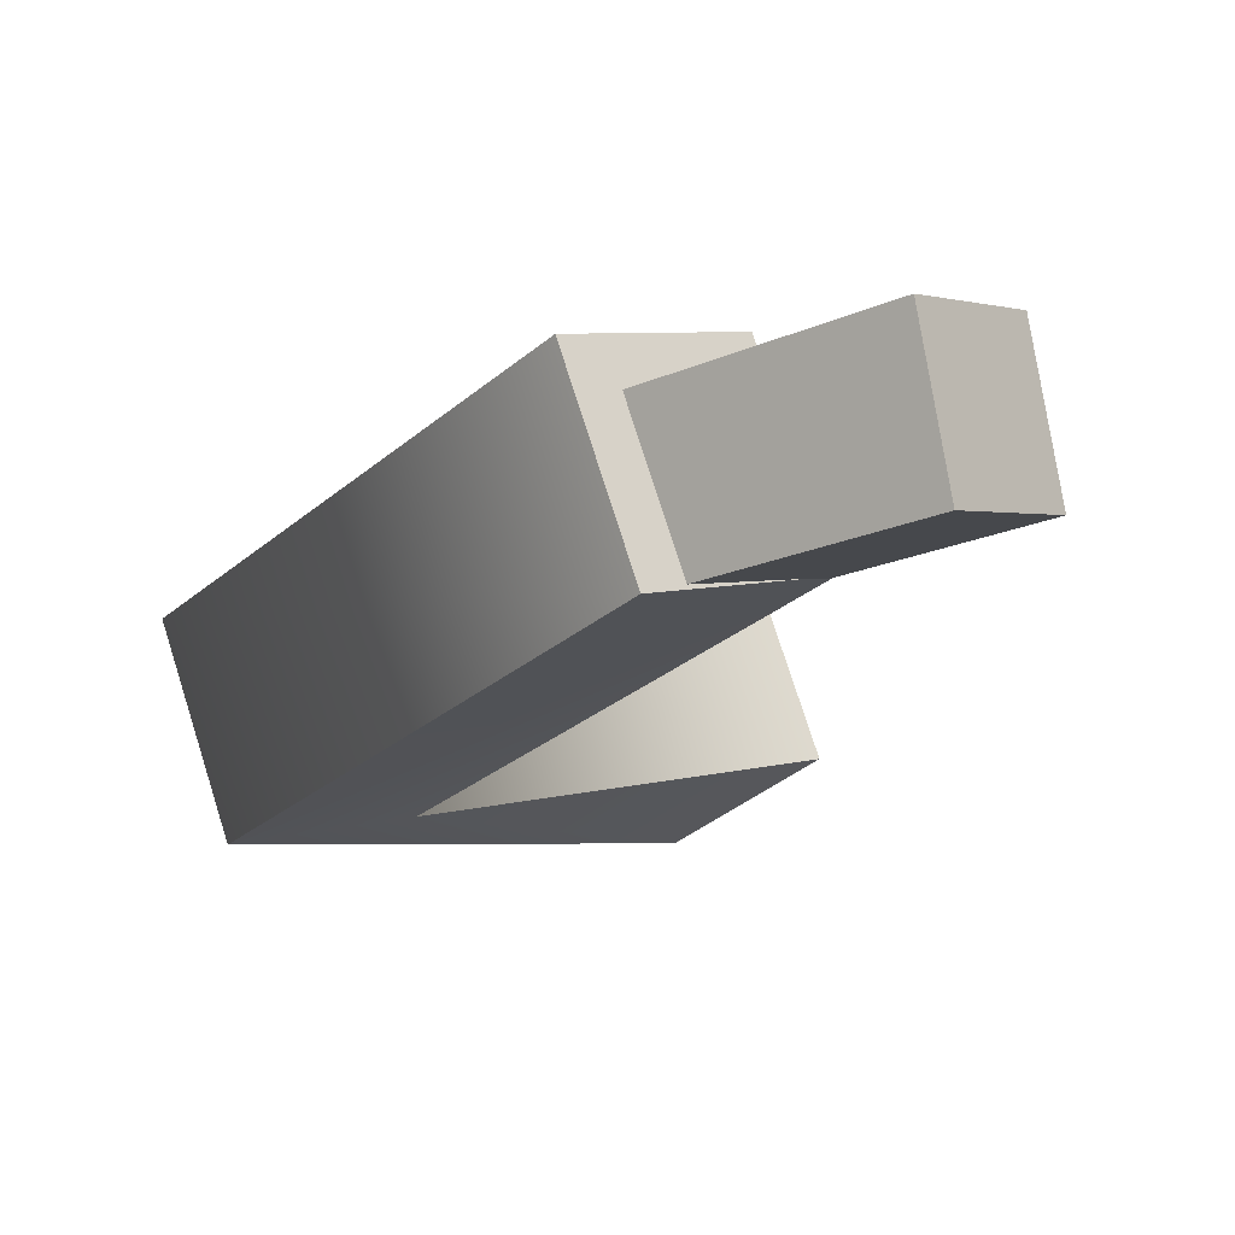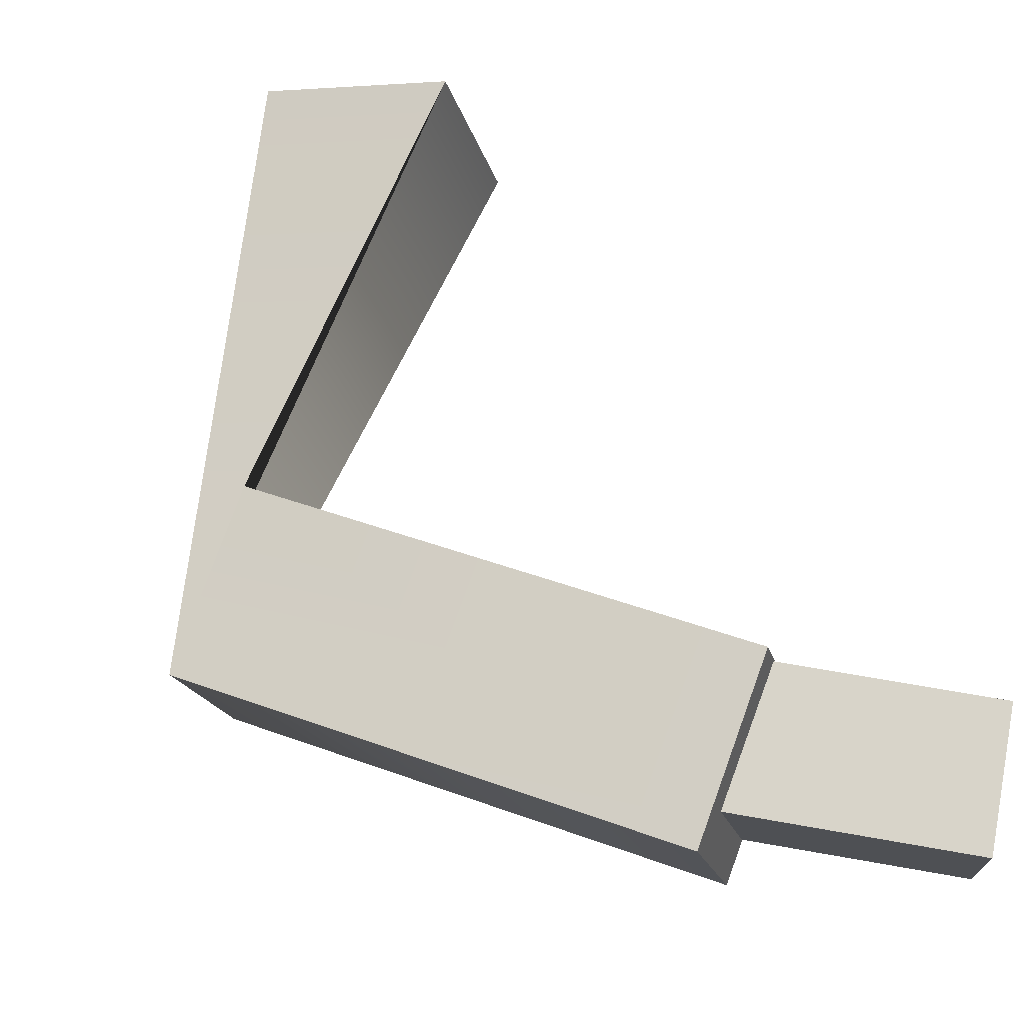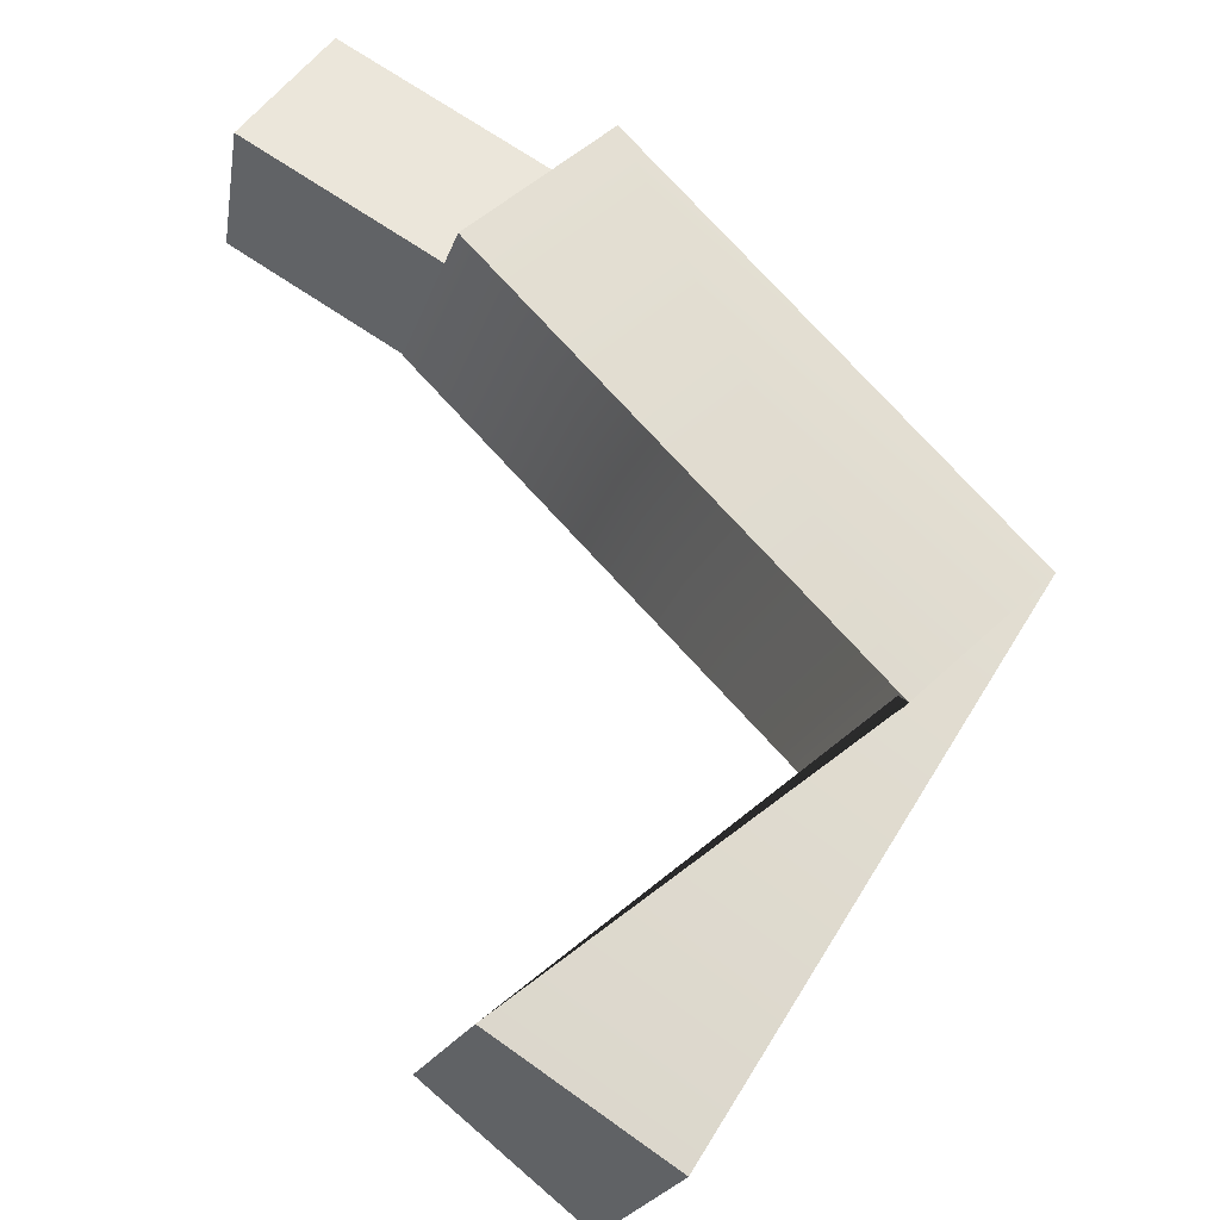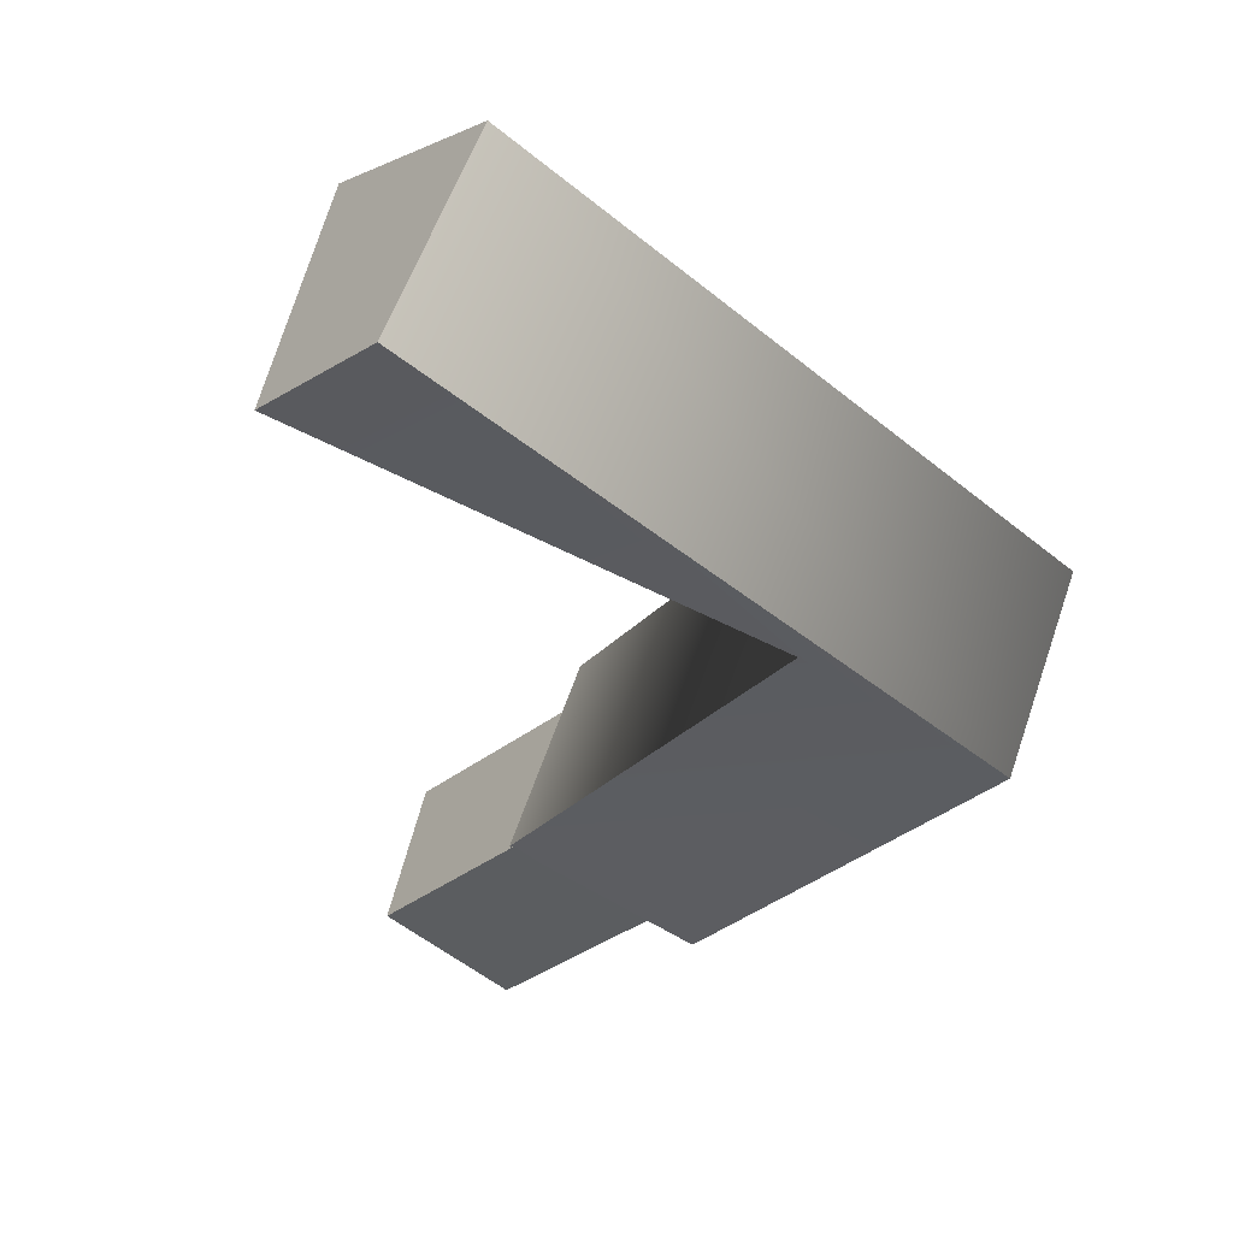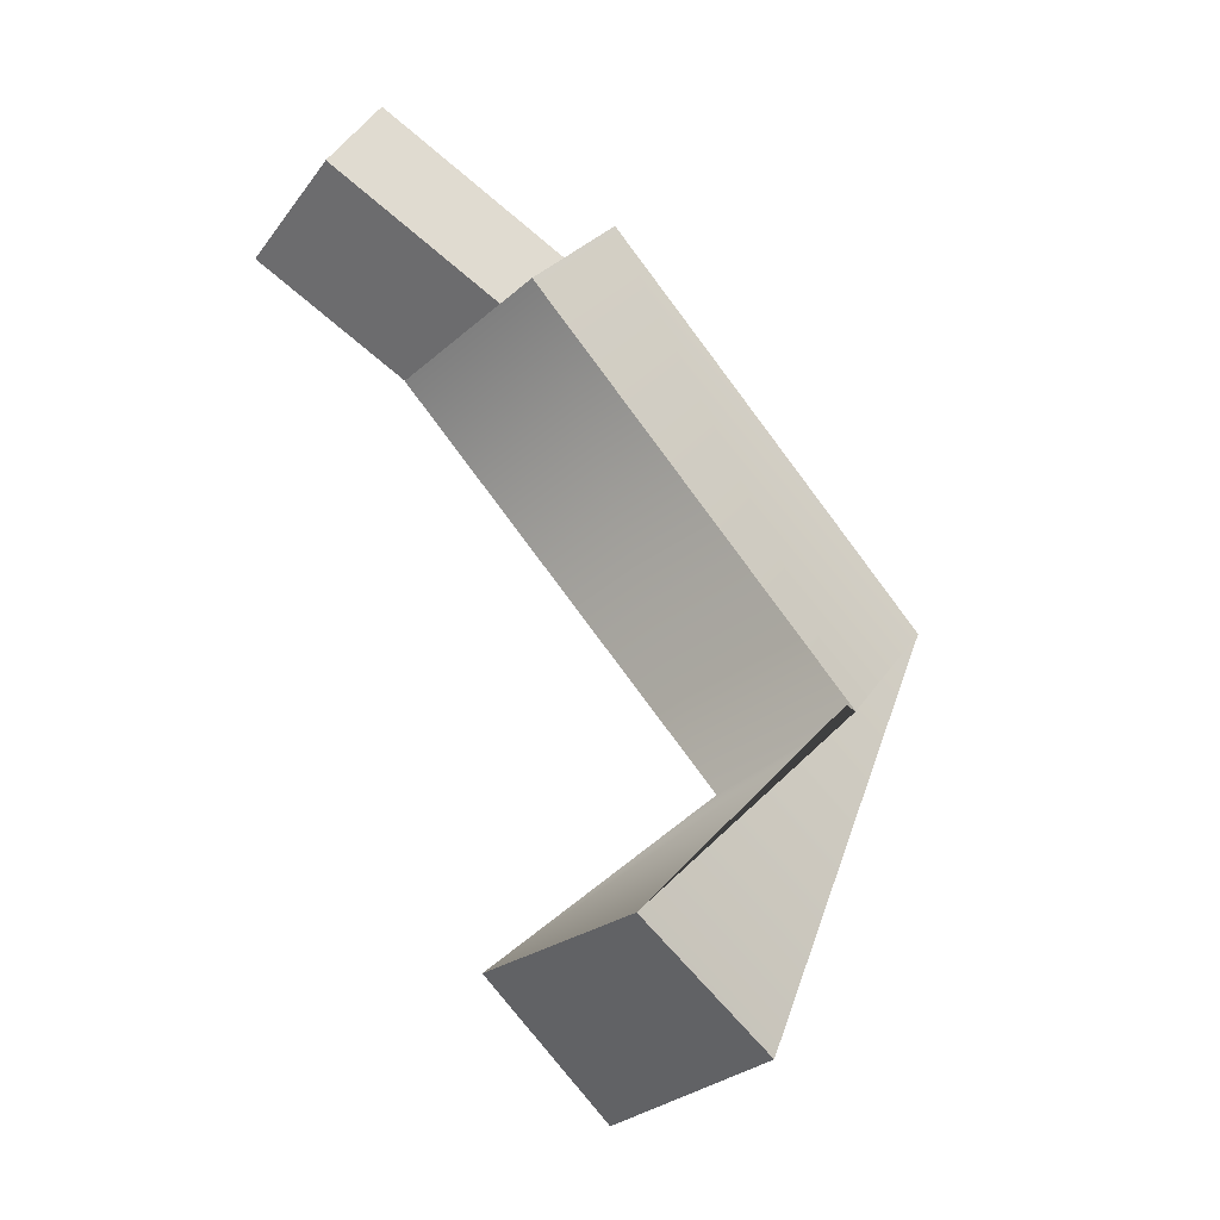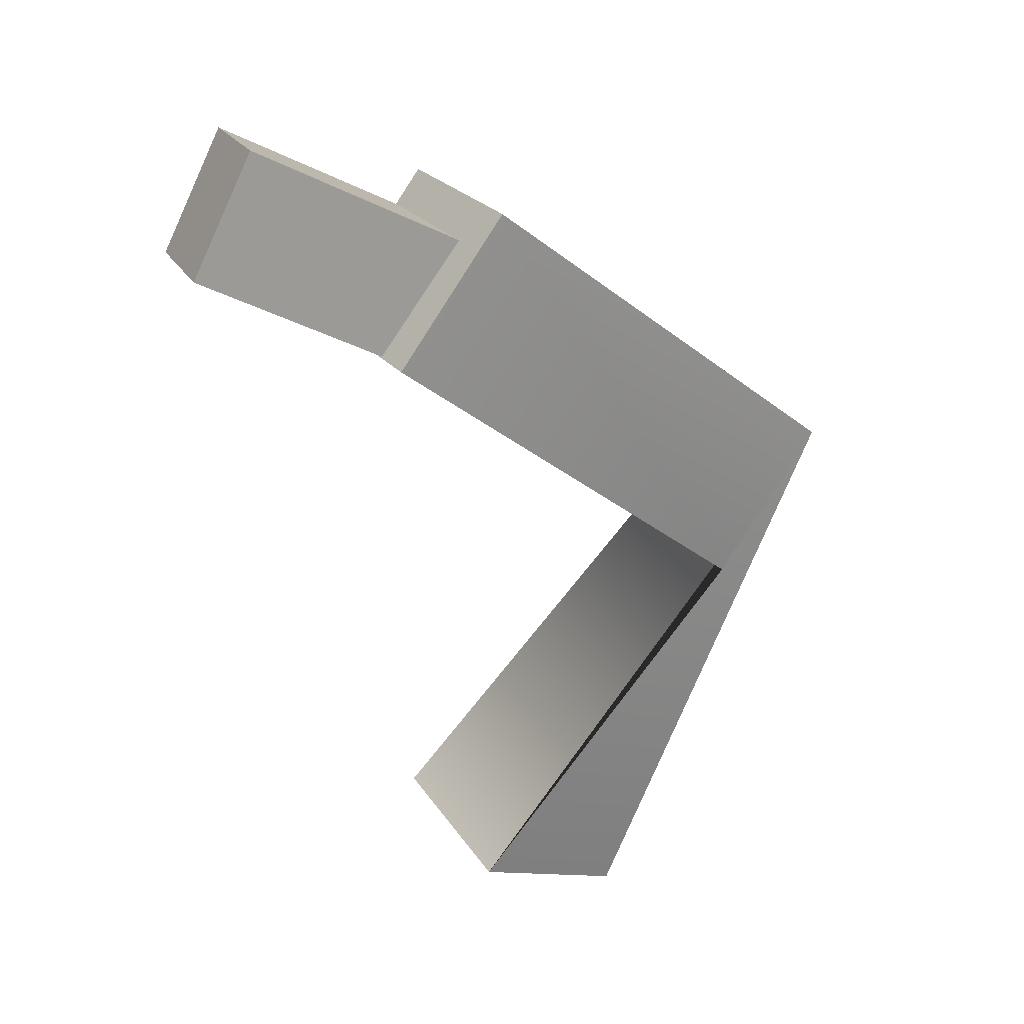
<metadata>
{"format":"obj","ext":"obj","renderer":"f3d","projection":"perspective","resolution":1024,"background":"white","views":[{"elev":-20.3,"azim":9.0,"up":"+Y"},{"elev":58.5,"azim":-19.9,"up":"+Y"},{"elev":70.4,"azim":-176.0,"up":"+Y"},{"elev":-28.1,"azim":-158.7,"up":"+Y"},{"elev":-27.4,"azim":152.8,"up":"+Z"},{"elev":35.0,"azim":167.3,"up":"+Z"}]}
</metadata>
<code>
o PlayerArms
v 3.438 -0.5115 -2.175
v -0.8679 -1.027 -2.182
v -1.199 0.08568 -2.001
v -1.48 -0.5262 -7.557
v -1.884 0.5678 -7.424
v -0.1349 -0.6714 -3.029
v -0.4656 0.4415 -2.848
v -0.5702 -0.2648 -6.902
v -0.9109 0.8732 -6.876
v 0.4413 -0.9351 -1.706
v 0.325 -0.0942 -1.492
v -1.358 -0.9152 -2.761
v -1.474 -0.07426 -2.546
v 0.8687 -0.6914 -2.43
v 0.7523 0.1495 -2.216
v -0.9303 -0.6714 -3.485
v -1.047 0.1695 -3.271
v -3.208 -1.369 -4.352
v -3.539 -0.2562 -4.17
v -2.475 -1.013 -5.199
v -2.806 0.09971 -5.017
f 18 19 5 4
f 4 5 9 8
f 20 21 7 6
f 6 7 3 2
f 18 20 6 2
f 21 19 3 7
f 9 5 19 21
f 4 8 20 18
f 8 9 21 20
f 2 3 19 18
f 10 11 13 12
f 12 13 17 16
f 16 17 15 14
f 14 15 11 10
f 12 16 14 10
f 17 13 11 15

</code>
